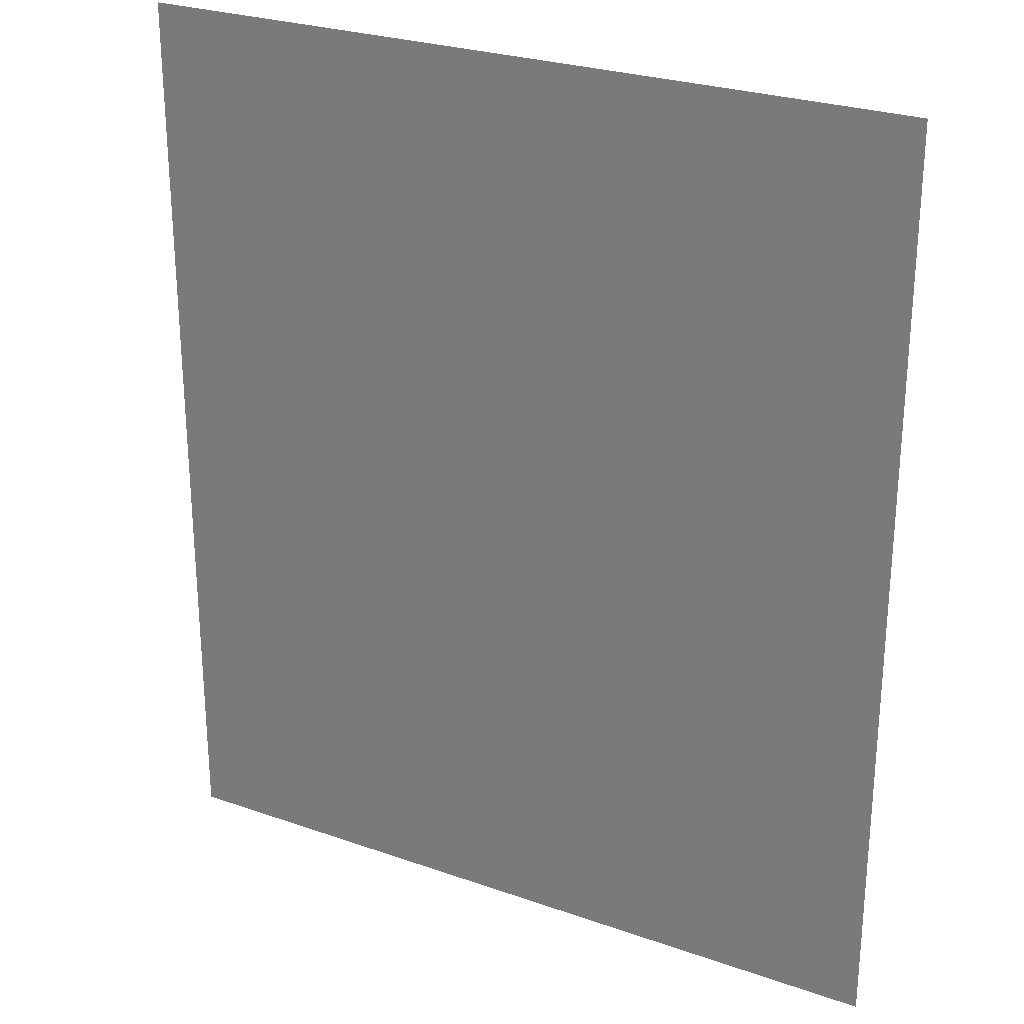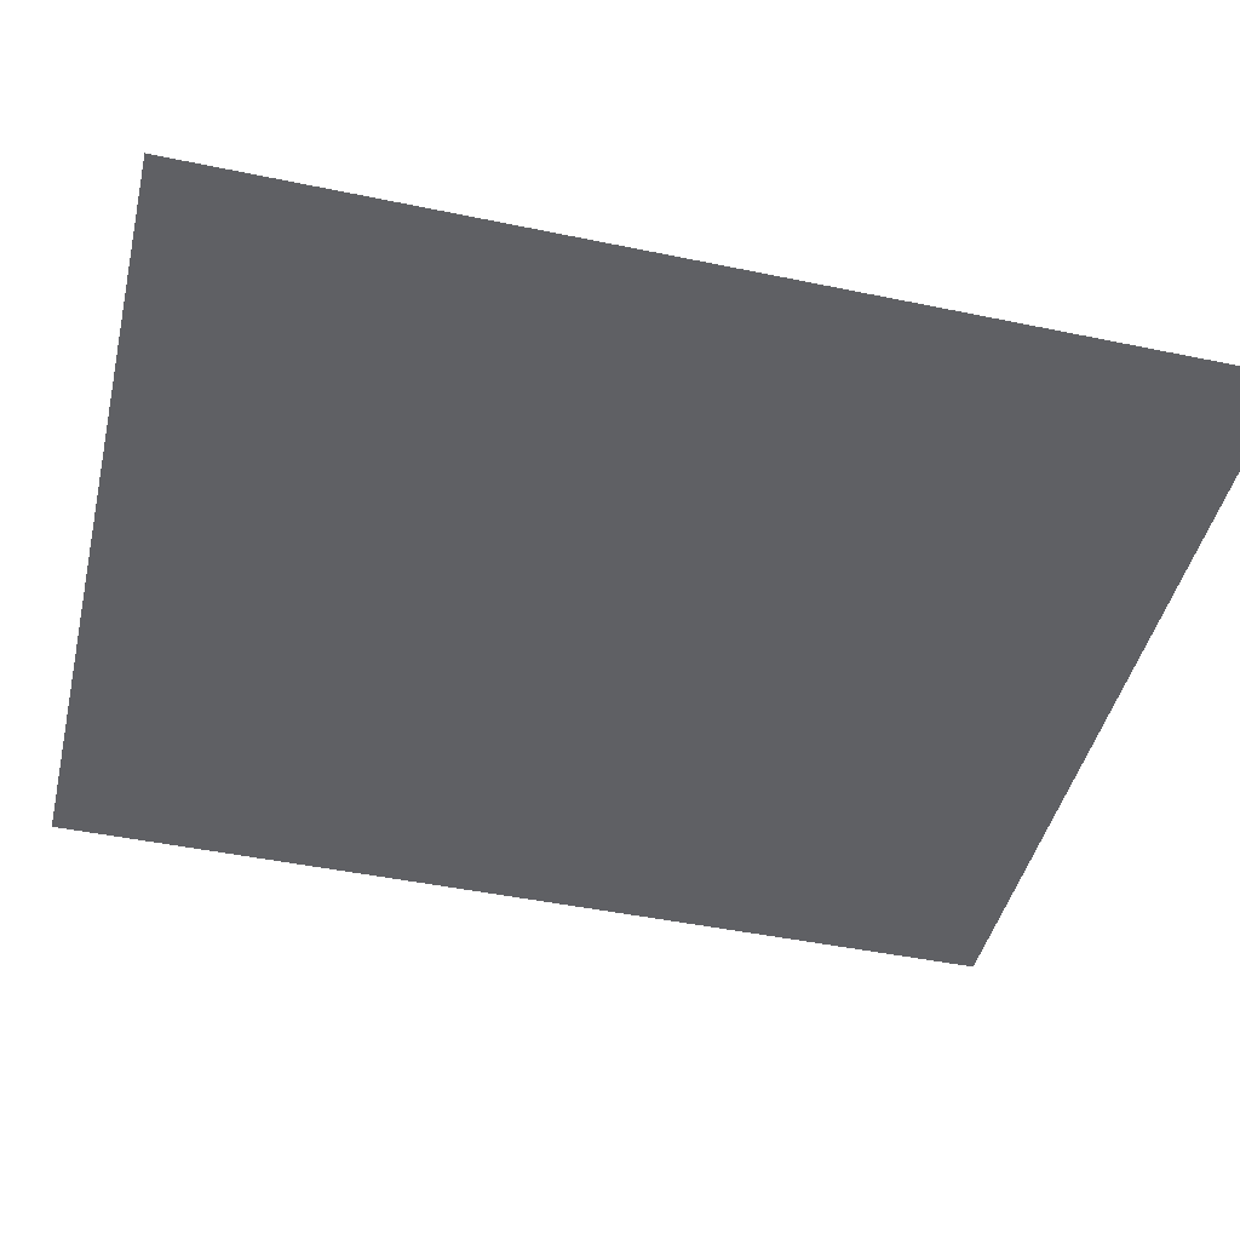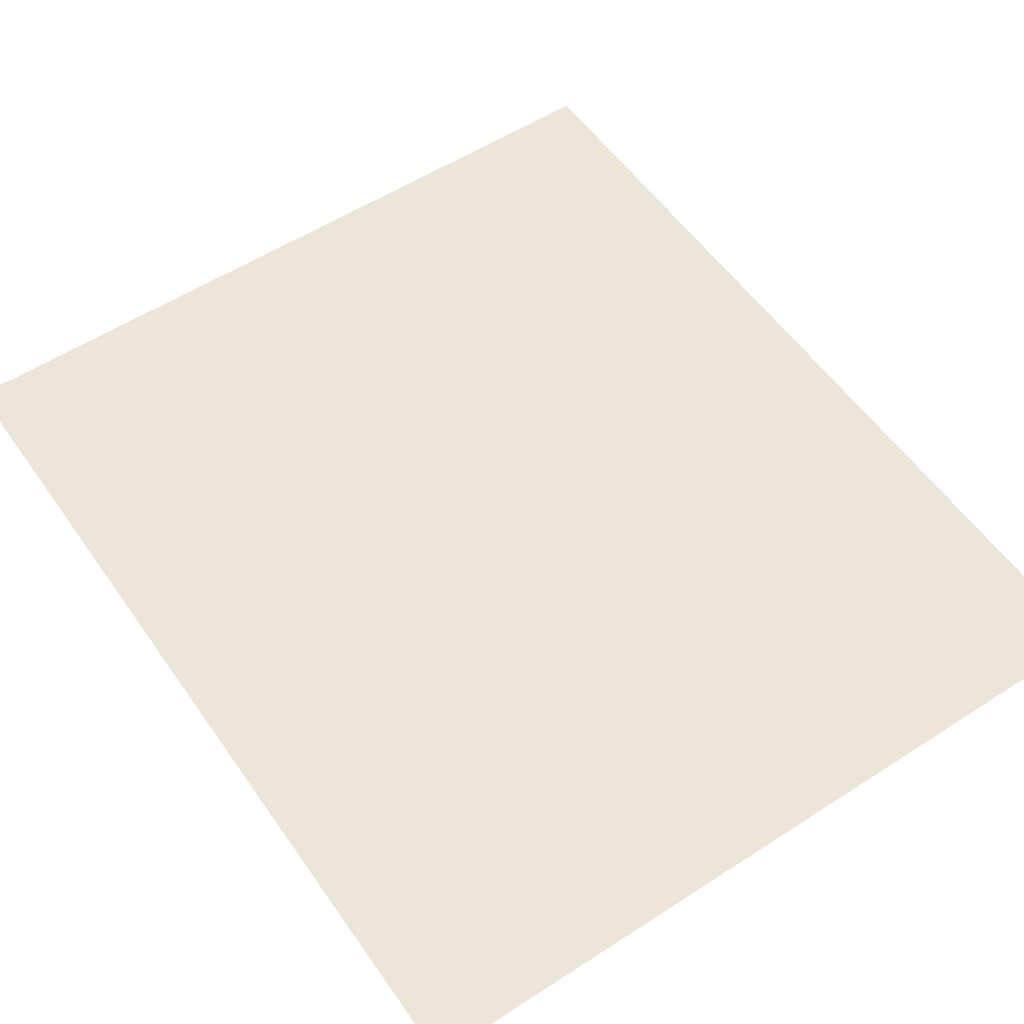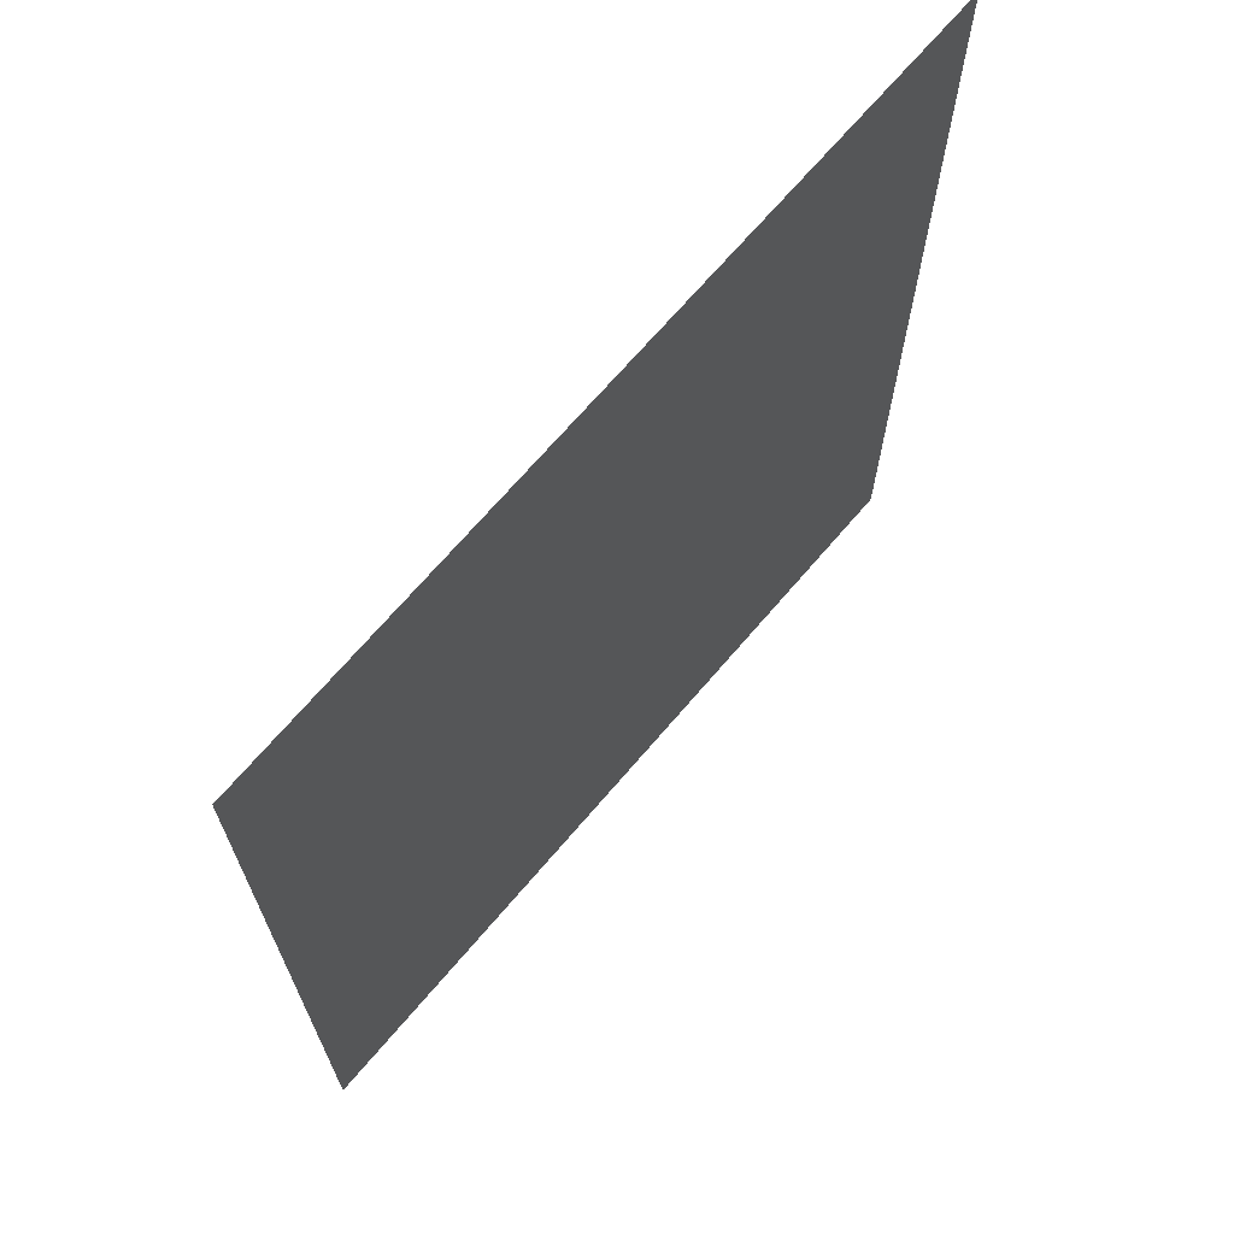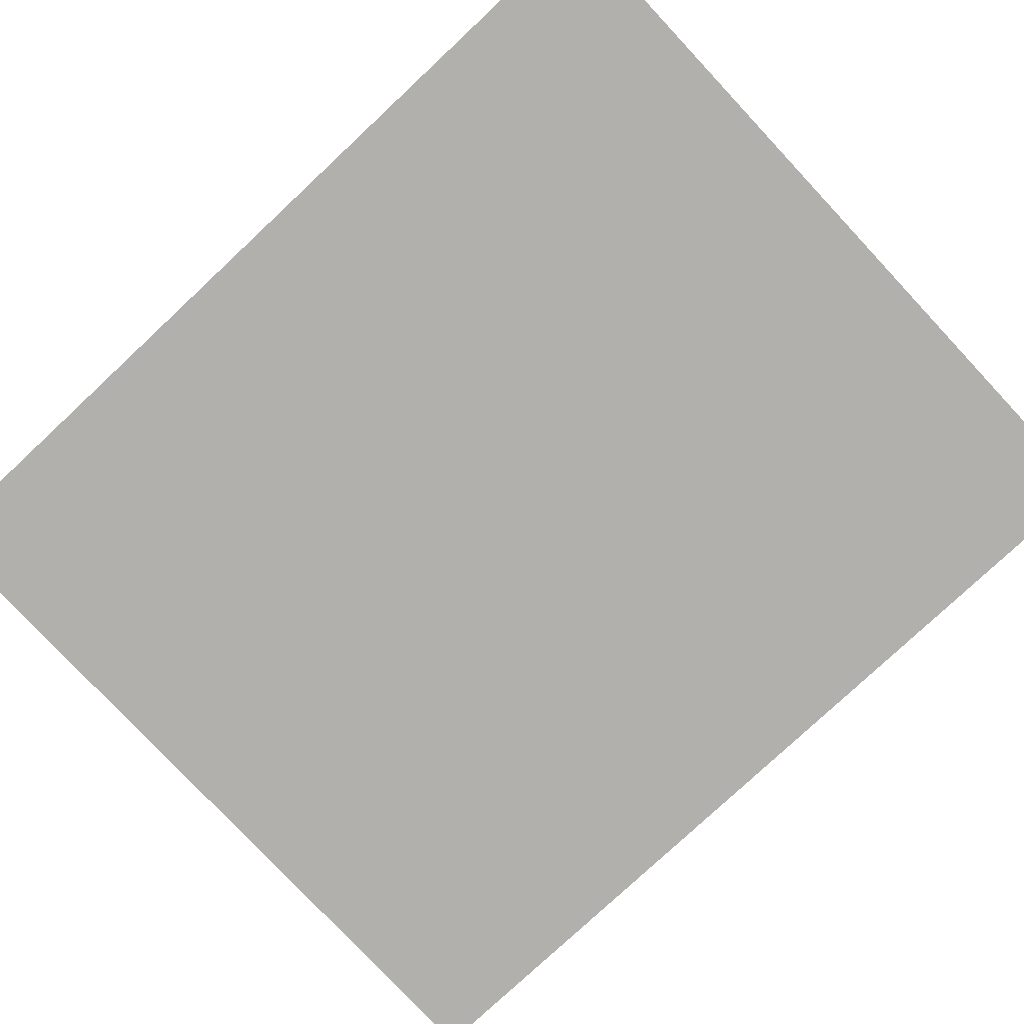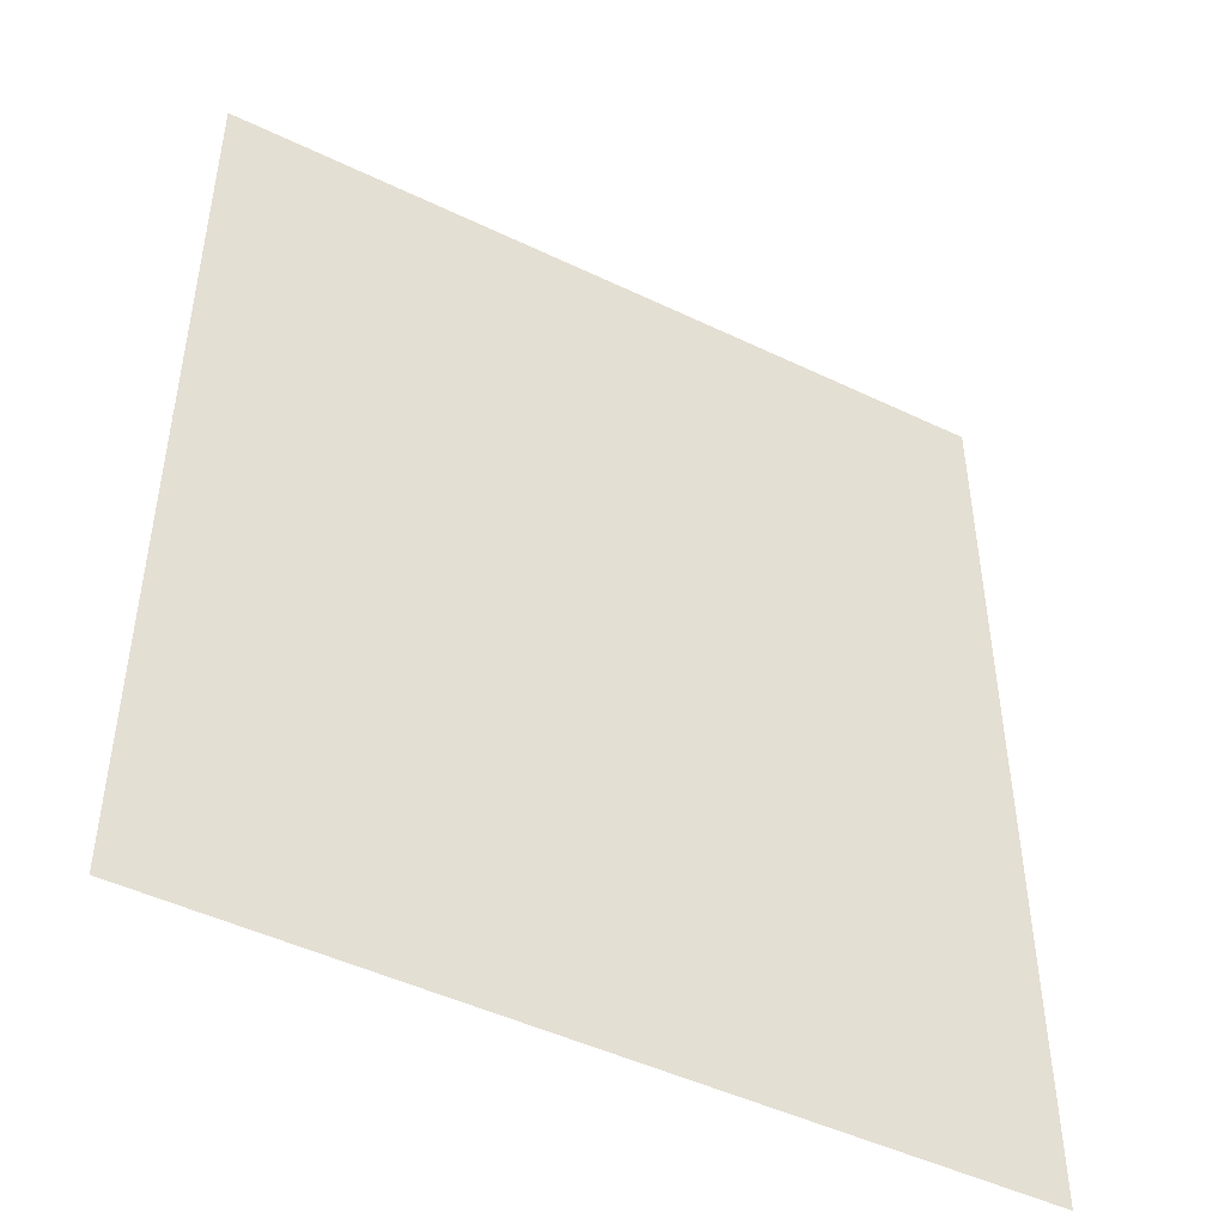
<metadata>
{"format":"obj","ext":"obj","renderer":"f3d","projection":"perspective","resolution":1024,"background":"white","views":[{"elev":26.5,"azim":-151.1,"up":"+Y"},{"elev":-45.3,"azim":76.5,"up":"+Z"},{"elev":55.2,"azim":145.7,"up":"+Z"},{"elev":69.4,"azim":130.5,"up":"+Y"},{"elev":-78.6,"azim":133.1,"up":"+Z"},{"elev":-47.3,"azim":151.5,"up":"+Y"}]}
</metadata>
<code>
v 12.86 -4.5 0
v 12.86 -7 0
v 15 -4.5 0
v 15 -7 0
f 2 4 3 1

</code>
